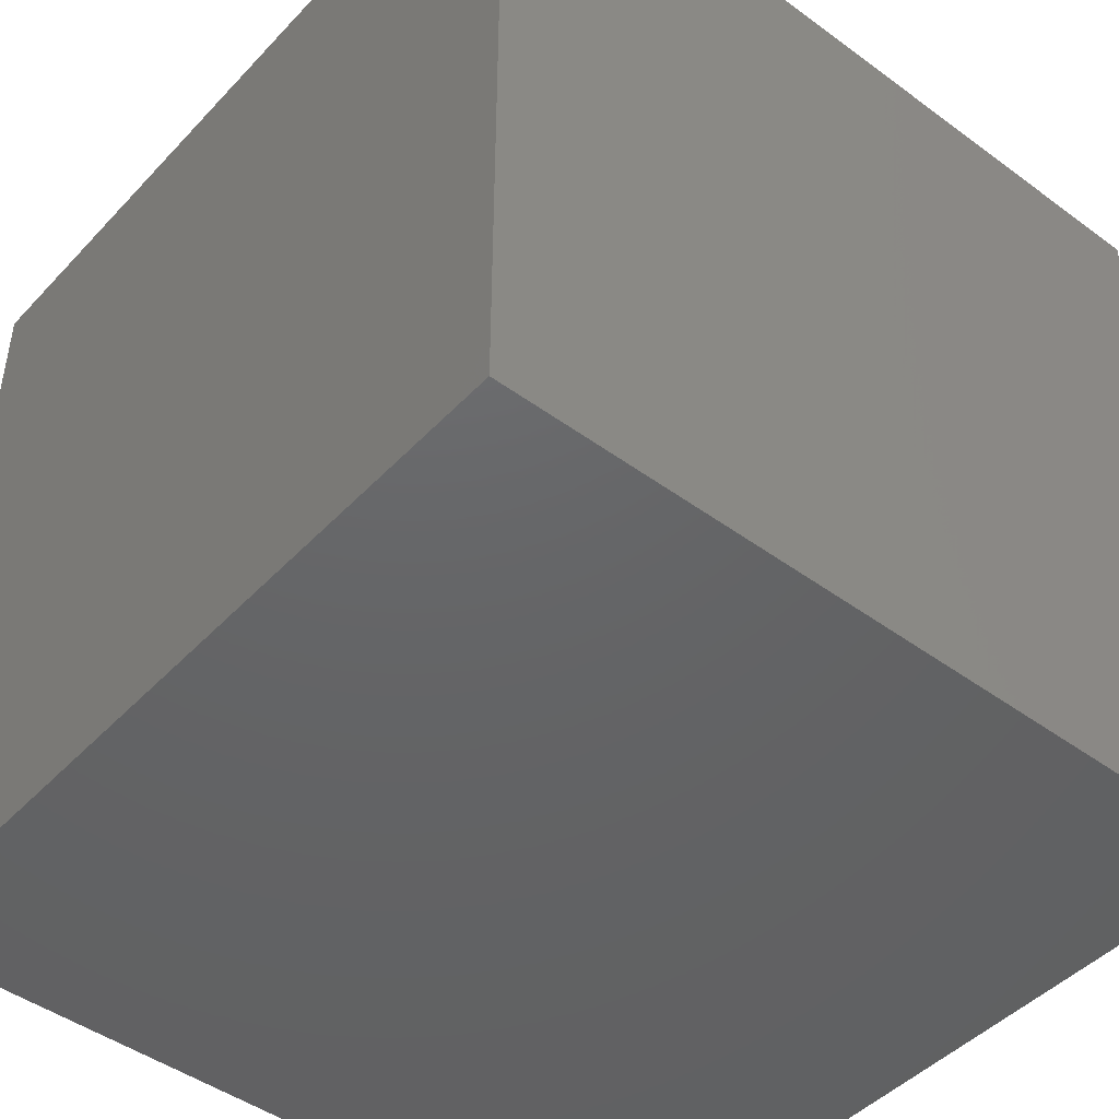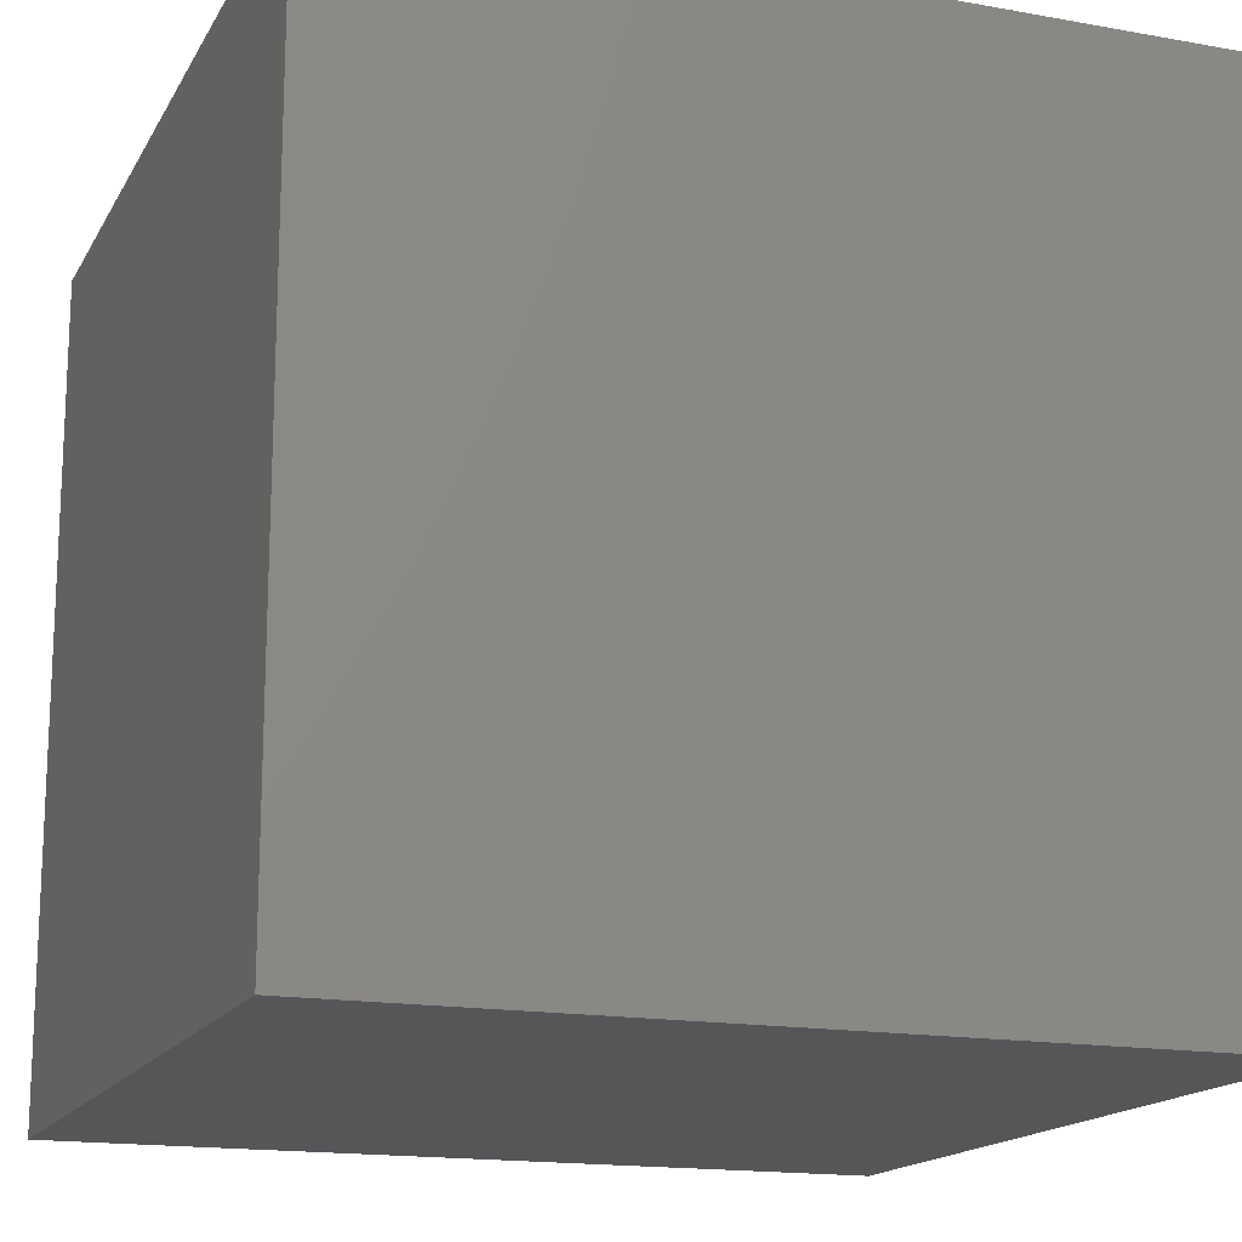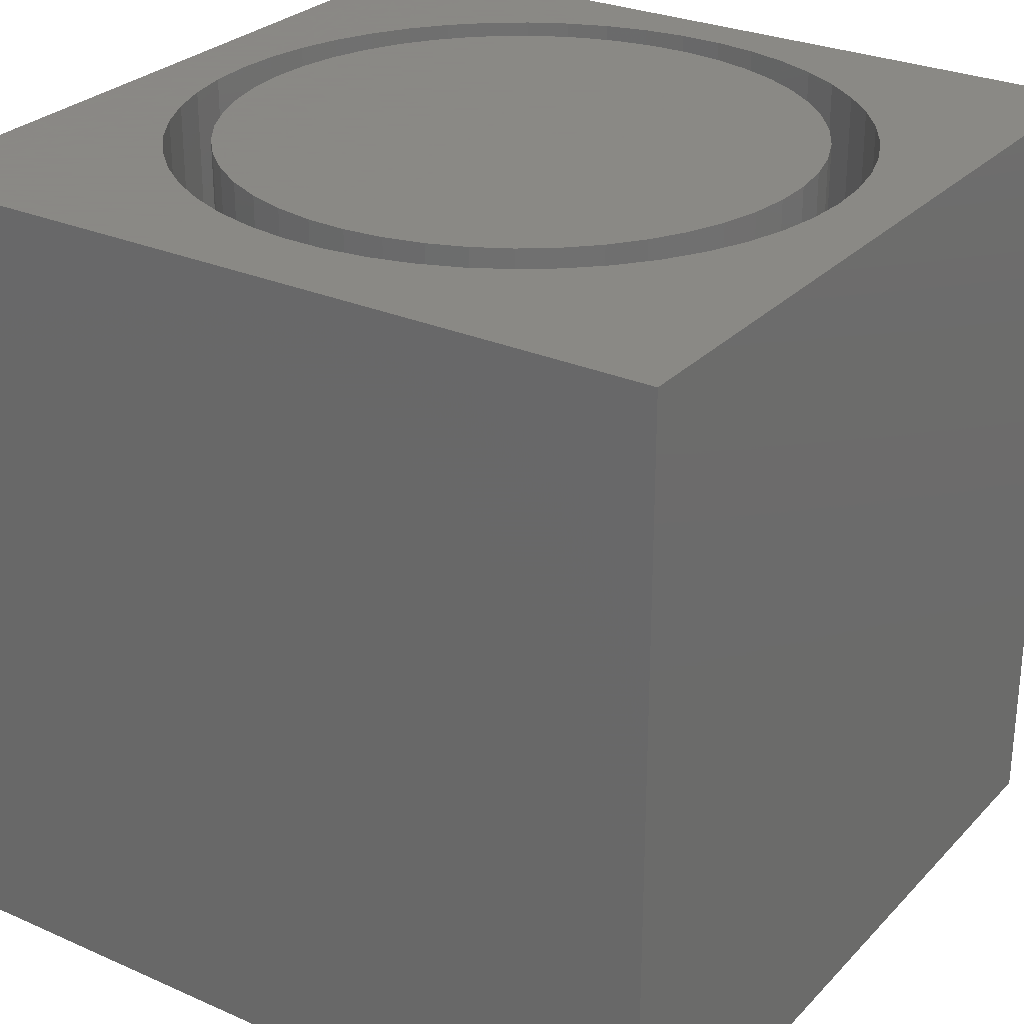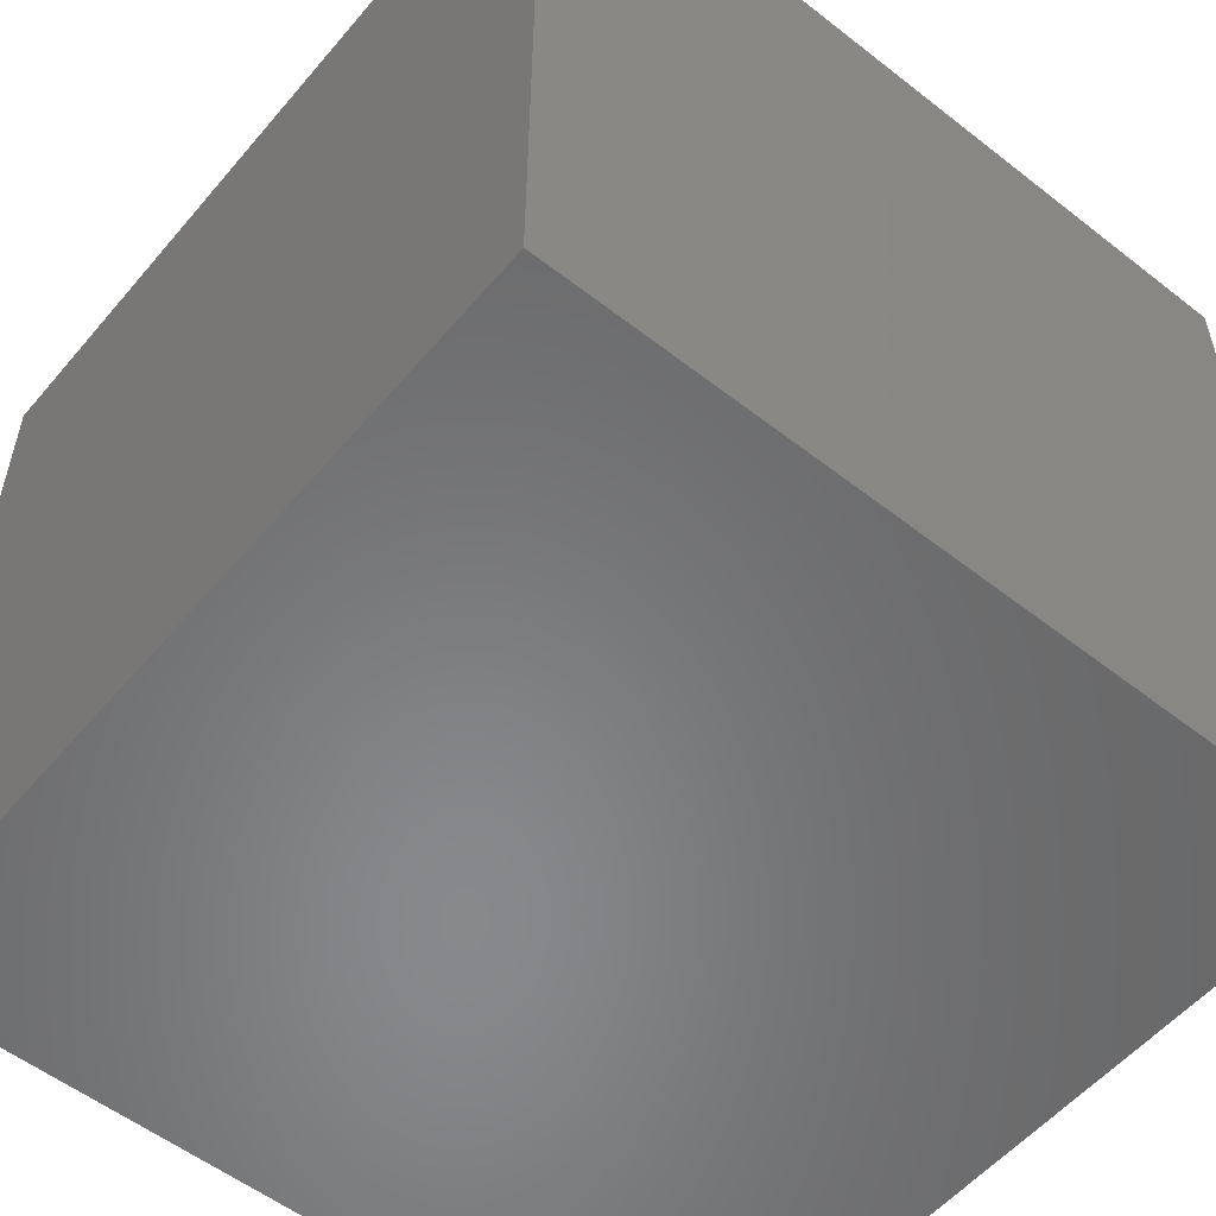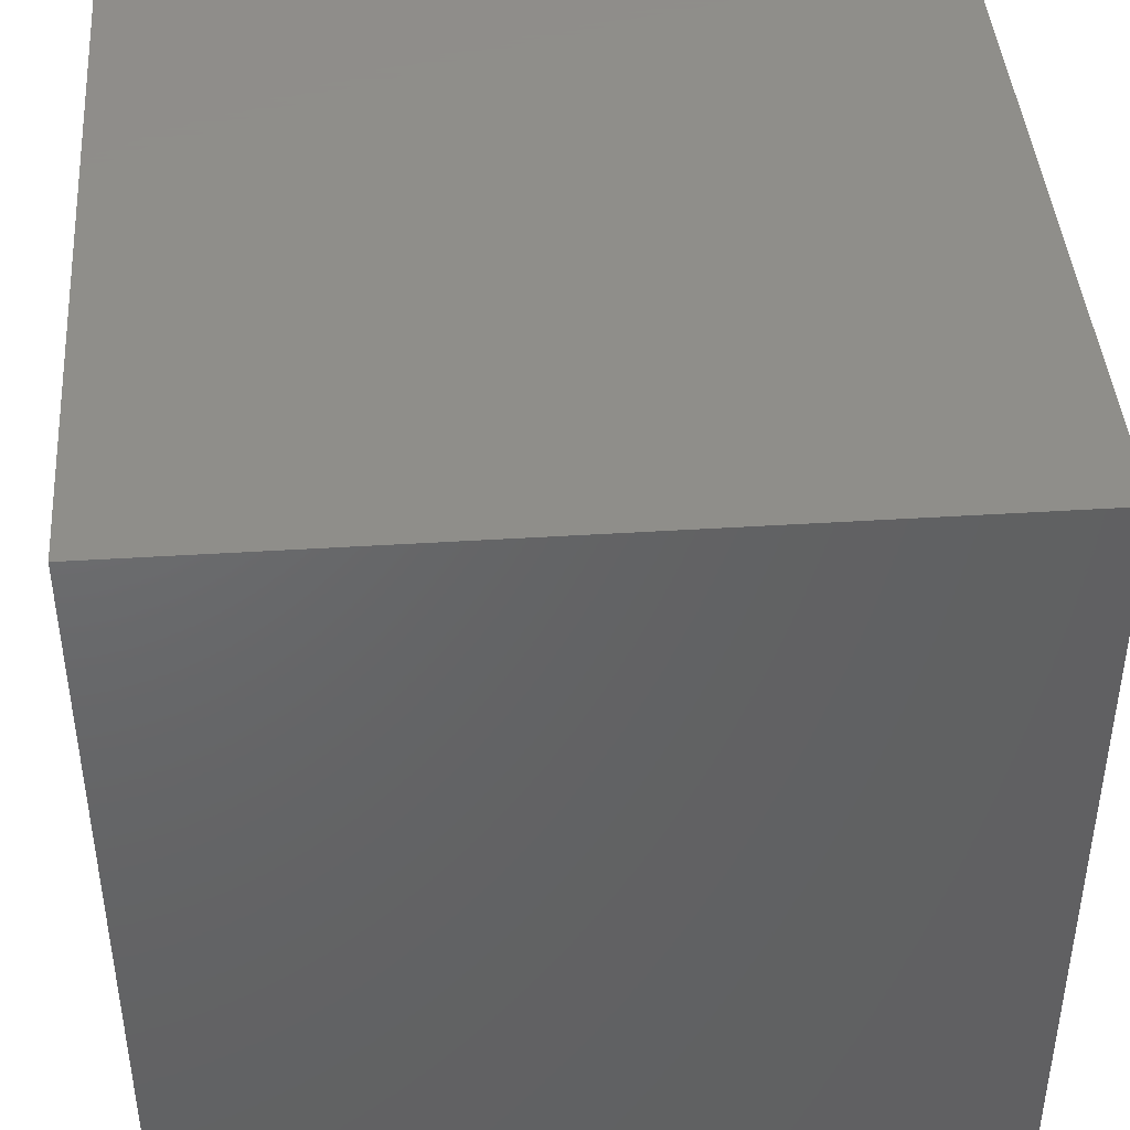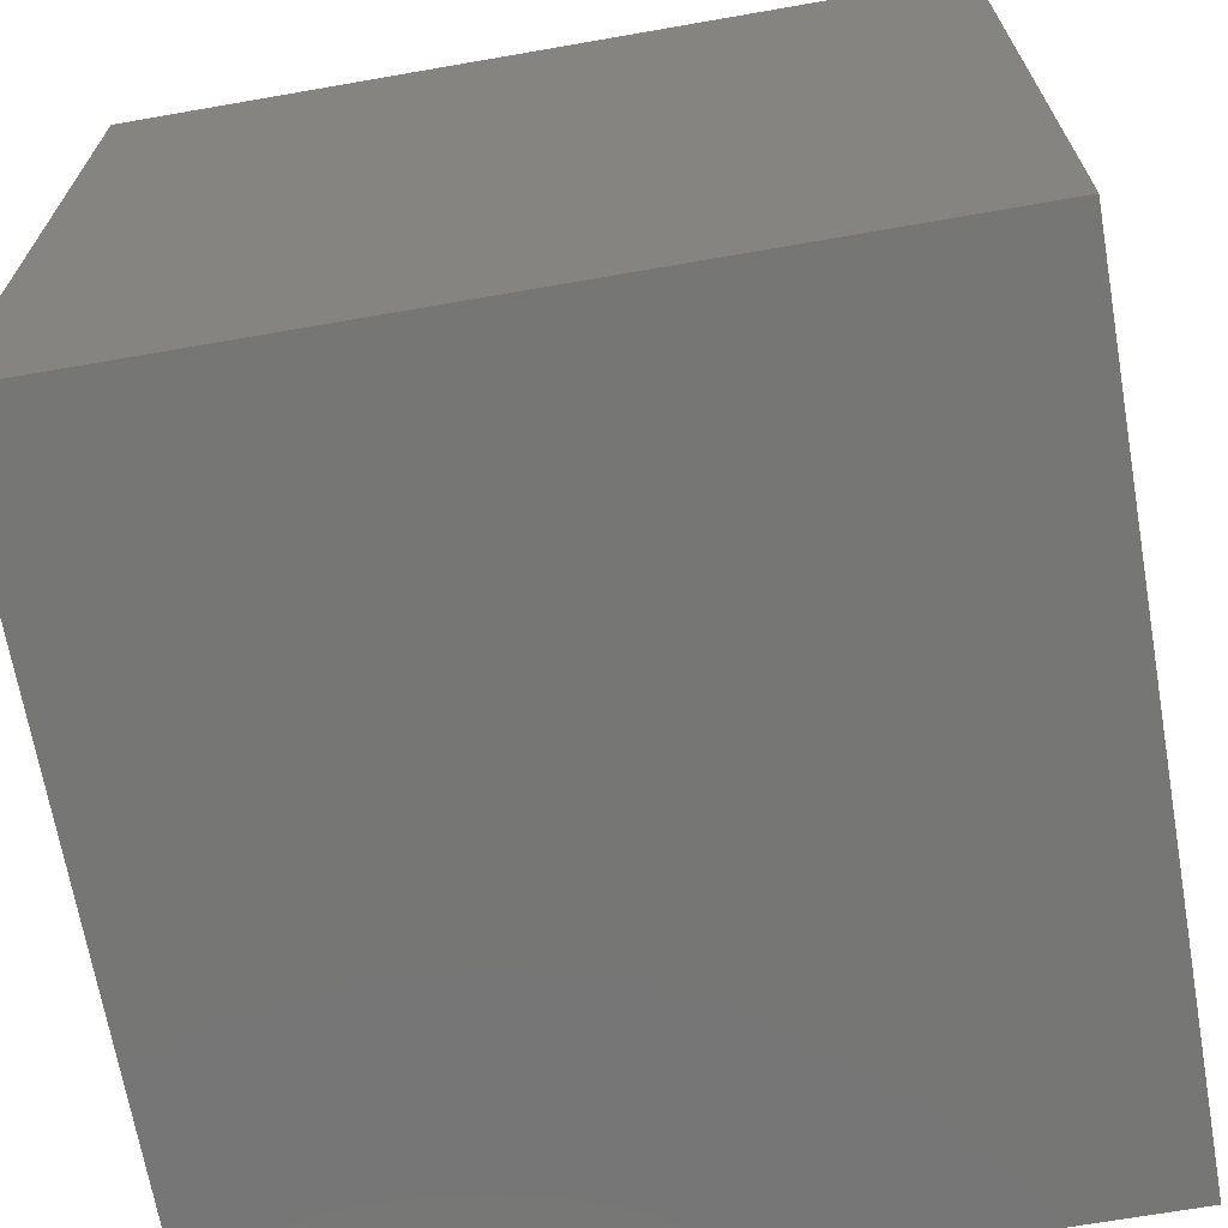
<metadata>
{"format":"stl","ext":"stl","renderer":"f3d","projection":"perspective","resolution":1024,"background":"white","views":[{"elev":-45.9,"azim":-130.1,"up":"+Y"},{"elev":-16.2,"azim":-110.4,"up":"+Z"},{"elev":27.9,"azim":-146.2,"up":"+Z"},{"elev":-55.0,"azim":140.5,"up":"+Y"},{"elev":42.8,"azim":175.7,"up":"+Y"},{"elev":-68.3,"azim":-80.1,"up":"+Z"}]}
</metadata>
<code>
# stl→obj: 202 verts, 400 faces
v 0 10 10
v 0 10 0
v 0 0 10
v 0 0 0
v 9.055 3.78 10
v 8.892 3.278 10
v 10 0 10
v 8.049 1.949 10
v 7.665 1.588 10
v 9.055 5.868 10
v 9.154 5.35 10
v 10 10 10
v 9.187 4.824 10
v 9.154 4.298 10
v 8.668 2.801 10
v 8.385 2.356 10
v 7.238 1.279 10
v 6.776 1.024 10
v 6.286 0.8304 10
v 4.724 0.6331 10
v 5.252 0.6331 10
v 5.775 0.6992 10
v 8.385 7.292 10
v 8.668 6.847 10
v 8.892 6.37 10
v 7.238 8.369 10
v 6.776 8.623 10
v 6.286 8.818 10
v 7.665 8.059 10
v 8.049 7.698 10
v 1.084 3.278 10
v 0.9209 3.78 10
v 2.738 8.369 10
v 3.2 8.623 10
v 3.69 8.818 10
v 4.201 8.949 10
v 4.201 0.6992 10
v 3.69 0.8304 10
v 3.2 1.024 10
v 2.738 1.279 10
v 2.311 1.588 10
v 1.927 1.949 10
v 1.591 2.356 10
v 1.308 2.801 10
v 0.9209 5.868 10
v 1.084 6.37 10
v 1.308 6.847 10
v 1.591 7.292 10
v 0.8221 4.298 10
v 0.789 4.824 10
v 0.8221 5.35 10
v 1.927 7.698 10
v 2.311 8.059 10
v 4.724 9.015 10
v 5.252 9.015 10
v 5.775 8.949 10
v 10 10 0
v 10 0 0
v 9.154 4.298 5.989
v 9.187 4.824 5.989
v 9.154 5.35 5.989
v 9.055 5.868 5.989
v 8.892 6.37 5.989
v 8.668 6.847 5.989
v 8.385 7.292 5.989
v 8.049 7.698 5.989
v 7.665 8.059 5.989
v 7.238 8.369 5.989
v 6.776 8.623 5.989
v 6.286 8.818 5.989
v 5.775 8.949 5.989
v 5.252 9.015 5.989
v 4.724 9.015 5.989
v 4.201 8.949 5.989
v 3.69 8.818 5.989
v 3.2 8.623 5.989
v 2.738 8.369 5.989
v 2.311 8.059 5.989
v 1.927 7.698 5.989
v 1.591 7.292 5.989
v 1.308 6.847 5.989
v 1.084 6.37 5.989
v 0.9209 5.868 5.989
v 0.8221 5.35 5.989
v 0.789 4.824 5.989
v 0.8221 4.298 5.989
v 0.9209 3.78 5.989
v 1.084 3.278 5.989
v 1.308 2.801 5.989
v 1.591 2.356 5.989
v 1.927 1.949 5.989
v 2.311 1.588 5.989
v 2.738 1.279 5.989
v 3.2 1.024 5.989
v 3.69 0.8304 5.989
v 4.201 0.6992 5.989
v 4.724 0.6331 5.989
v 5.252 0.6331 5.989
v 5.775 0.6992 5.989
v 6.286 0.8304 5.989
v 6.776 1.024 5.989
v 7.238 1.279 5.989
v 7.665 1.588 5.989
v 8.049 1.949 5.989
v 8.385 2.356 5.989
v 8.668 2.801 5.989
v 8.892 3.278 5.989
v 9.055 3.78 5.989
v 6.736 1.635 5.989
v 7.145 1.897 5.989
v 7.516 2.21 5.989
v 7.842 2.57 5.989
v 8.117 2.971 5.989
v 8.336 3.404 5.989
v 8.495 3.863 5.989
v 8.592 4.339 5.989
v 8.624 4.824 5.989
v 8.592 5.309 5.989
v 8.495 5.785 5.989
v 8.336 6.243 5.989
v 8.117 6.677 5.989
v 7.842 7.078 5.989
v 7.516 7.438 5.989
v 7.145 7.751 5.989
v 6.736 8.013 5.989
v 6.295 8.217 5.989
v 5.831 8.361 5.989
v 5.352 8.442 5.989
v 4.867 8.458 5.989
v 4.383 8.41 5.989
v 3.911 8.297 5.989
v 3.457 8.122 5.989
v 3.031 7.889 5.989
v 2.64 7.601 5.989
v 2.291 7.263 5.989
v 1.99 6.882 5.989
v 1.743 6.464 5.989
v 1.553 6.017 5.989
v 1.425 5.548 5.989
v 1.36 5.067 5.989
v 1.36 4.581 5.989
v 1.425 4.1 5.989
v 1.553 3.631 5.989
v 1.743 3.184 5.989
v 1.99 2.766 5.989
v 2.291 2.385 5.989
v 2.64 2.047 5.989
v 3.031 1.759 5.989
v 3.457 1.526 5.989
v 3.911 1.351 5.989
v 4.383 1.238 5.989
v 4.867 1.19 5.989
v 5.352 1.206 5.989
v 5.831 1.287 5.989
v 6.295 1.431 5.989
v 8.624 4.824 10
v 8.592 4.339 10
v 8.495 3.863 10
v 8.336 3.404 10
v 8.117 2.971 10
v 7.842 2.57 10
v 7.516 2.21 10
v 7.145 1.897 10
v 6.736 1.635 10
v 6.295 1.431 10
v 5.831 1.287 10
v 5.352 1.206 10
v 4.867 1.19 10
v 4.383 1.238 10
v 3.911 1.351 10
v 3.457 1.526 10
v 3.031 1.759 10
v 2.64 2.047 10
v 2.291 2.385 10
v 1.99 2.766 10
v 1.743 3.184 10
v 1.553 3.631 10
v 1.425 4.1 10
v 1.36 4.581 10
v 1.36 5.067 10
v 1.425 5.548 10
v 1.553 6.017 10
v 1.743 6.464 10
v 1.99 6.882 10
v 2.291 7.263 10
v 2.64 7.601 10
v 3.031 7.889 10
v 3.457 8.122 10
v 3.911 8.297 10
v 4.383 8.41 10
v 4.867 8.458 10
v 5.352 8.442 10
v 5.831 8.361 10
v 6.295 8.217 10
v 6.736 8.013 10
v 7.145 7.751 10
v 7.516 7.438 10
v 7.842 7.078 10
v 8.117 6.677 10
v 8.336 6.243 10
v 8.495 5.785 10
v 8.592 5.309 10
f 1 2 3
f 3 2 4
f 5 6 7
f 7 8 9
f 10 11 12
f 12 11 13
f 12 13 7
f 7 13 14
f 7 14 5
f 6 15 7
f 7 15 16
f 7 16 8
f 9 17 7
f 7 17 18
f 7 18 19
f 20 3 21
f 21 3 7
f 21 7 22
f 22 7 19
f 23 24 12
f 12 24 25
f 12 25 10
f 26 12 27
f 27 12 28
f 26 29 12
f 12 29 30
f 12 30 23
f 3 31 32
f 33 34 1
f 1 34 35
f 1 35 36
f 20 37 3
f 3 37 38
f 3 38 39
f 39 40 3
f 3 40 41
f 3 41 42
f 42 43 3
f 3 43 44
f 3 44 31
f 45 46 1
f 1 46 47
f 1 47 48
f 32 49 3
f 3 49 50
f 3 50 1
f 1 50 51
f 1 51 45
f 48 52 1
f 1 52 53
f 1 53 33
f 36 54 1
f 1 54 55
f 1 55 12
f 12 55 56
f 12 56 28
f 57 12 58
f 58 12 7
f 2 57 4
f 4 57 58
f 12 57 1
f 1 57 2
f 58 7 4
f 4 7 3
f 59 13 60
f 60 13 11
f 60 11 61
f 61 11 10
f 61 10 62
f 62 10 25
f 62 25 63
f 63 25 24
f 63 24 64
f 64 24 23
f 64 23 65
f 65 23 30
f 65 30 66
f 66 30 29
f 66 29 67
f 67 29 26
f 67 26 68
f 68 26 27
f 68 27 69
f 69 27 28
f 69 28 70
f 70 28 56
f 70 56 71
f 71 56 55
f 71 55 72
f 72 55 54
f 72 54 73
f 73 54 36
f 73 36 74
f 74 36 35
f 74 35 75
f 75 35 34
f 75 34 76
f 76 34 33
f 76 33 77
f 77 33 53
f 77 53 78
f 78 53 52
f 78 52 79
f 79 52 48
f 79 48 80
f 80 48 47
f 80 47 81
f 81 47 46
f 81 46 82
f 82 46 45
f 82 45 83
f 83 45 51
f 83 51 84
f 84 51 50
f 84 50 85
f 85 50 49
f 85 49 86
f 86 49 32
f 86 32 87
f 87 32 31
f 87 31 88
f 88 31 44
f 88 44 89
f 89 44 43
f 89 43 90
f 90 43 42
f 90 42 91
f 91 42 41
f 91 41 92
f 92 41 40
f 92 40 93
f 93 40 39
f 93 39 94
f 94 39 38
f 94 38 95
f 95 38 37
f 95 37 96
f 96 37 20
f 96 20 97
f 97 20 21
f 97 21 98
f 98 21 22
f 98 22 99
f 99 22 19
f 99 19 100
f 100 19 18
f 100 18 101
f 101 18 17
f 101 17 102
f 102 17 9
f 102 9 103
f 103 9 8
f 103 8 104
f 104 8 16
f 104 16 105
f 105 16 15
f 105 15 106
f 106 15 6
f 106 6 107
f 107 6 5
f 107 5 108
f 108 5 14
f 108 14 59
f 59 14 13
f 109 102 110
f 110 102 103
f 110 103 111
f 111 103 104
f 111 104 112
f 112 104 105
f 112 105 113
f 113 105 106
f 113 106 114
f 114 106 107
f 114 107 115
f 115 107 108
f 115 108 116
f 116 108 59
f 116 59 117
f 117 59 60
f 117 60 118
f 118 60 61
f 118 61 119
f 119 61 62
f 119 62 120
f 120 62 63
f 120 63 121
f 121 63 64
f 121 64 122
f 122 64 65
f 122 65 123
f 123 65 66
f 123 66 124
f 66 67 124
f 124 67 68
f 124 68 125
f 125 68 69
f 125 69 126
f 126 69 70
f 126 70 127
f 127 70 71
f 127 71 128
f 128 71 72
f 128 72 129
f 129 72 73
f 129 73 130
f 130 73 74
f 130 74 131
f 131 74 75
f 131 75 132
f 132 75 76
f 132 76 133
f 133 76 77
f 133 77 134
f 134 77 78
f 134 78 135
f 135 78 79
f 135 79 136
f 136 79 80
f 136 80 137
f 137 80 81
f 137 81 138
f 138 81 82
f 138 82 139
f 139 82 83
f 139 83 140
f 83 84 140
f 140 84 85
f 140 85 141
f 141 85 86
f 141 86 142
f 142 86 87
f 142 87 143
f 143 87 88
f 143 88 144
f 144 88 89
f 144 89 145
f 145 89 90
f 145 90 146
f 146 90 91
f 146 91 147
f 147 91 92
f 147 92 148
f 148 92 93
f 148 93 149
f 149 93 94
f 149 94 150
f 150 94 95
f 150 95 151
f 151 95 96
f 151 96 152
f 152 96 97
f 152 97 153
f 153 97 98
f 153 98 154
f 154 98 99
f 154 99 155
f 155 99 100
f 155 100 109
f 109 100 101
f 109 101 102
f 118 156 117
f 117 156 157
f 117 157 116
f 116 157 158
f 116 158 115
f 115 158 159
f 115 159 114
f 114 159 160
f 114 160 113
f 113 160 161
f 113 161 112
f 112 161 162
f 112 162 111
f 111 162 163
f 111 163 110
f 110 163 164
f 110 164 109
f 109 164 165
f 109 165 155
f 155 165 166
f 155 166 154
f 154 166 167
f 154 167 153
f 153 167 168
f 153 168 152
f 152 168 169
f 152 169 151
f 151 169 170
f 151 170 150
f 150 170 171
f 150 171 149
f 149 171 172
f 149 172 148
f 148 172 173
f 148 173 147
f 147 173 174
f 147 174 146
f 146 174 175
f 146 175 145
f 145 175 176
f 145 176 144
f 144 176 177
f 144 177 143
f 143 177 178
f 143 178 142
f 142 178 179
f 142 179 141
f 141 179 180
f 141 180 140
f 140 180 181
f 140 181 139
f 139 181 182
f 139 182 138
f 138 182 183
f 138 183 137
f 137 183 184
f 137 184 136
f 136 184 185
f 136 185 135
f 135 185 186
f 135 186 134
f 134 186 187
f 134 187 133
f 133 187 188
f 133 188 132
f 132 188 189
f 132 189 131
f 131 189 190
f 131 190 130
f 130 190 191
f 130 191 129
f 129 191 192
f 129 192 128
f 128 192 193
f 128 193 127
f 127 193 194
f 127 194 126
f 126 194 195
f 126 195 125
f 125 195 196
f 125 196 124
f 124 196 197
f 124 197 123
f 123 197 198
f 123 198 122
f 122 198 199
f 122 199 121
f 121 199 200
f 121 200 120
f 120 200 201
f 120 201 119
f 119 201 202
f 119 202 118
f 118 202 156
f 191 190 189
f 172 171 189
f 168 167 189
f 189 167 166
f 189 166 165
f 156 202 189
f 189 202 201
f 189 201 200
f 171 170 189
f 189 170 169
f 189 169 168
f 165 164 189
f 189 164 163
f 189 163 162
f 162 161 189
f 189 161 160
f 189 160 159
f 200 199 189
f 189 199 198
f 189 198 197
f 187 186 173
f 173 186 185
f 173 185 184
f 159 158 189
f 189 158 157
f 189 157 156
f 197 196 189
f 189 196 195
f 189 195 194
f 194 193 189
f 189 193 192
f 189 192 191
f 172 189 173
f 173 189 188
f 173 188 187
f 184 183 173
f 173 183 182
f 173 182 181
f 173 178 177
f 181 180 173
f 173 180 179
f 173 179 178
f 177 176 173
f 173 176 175
f 173 175 174

</code>
